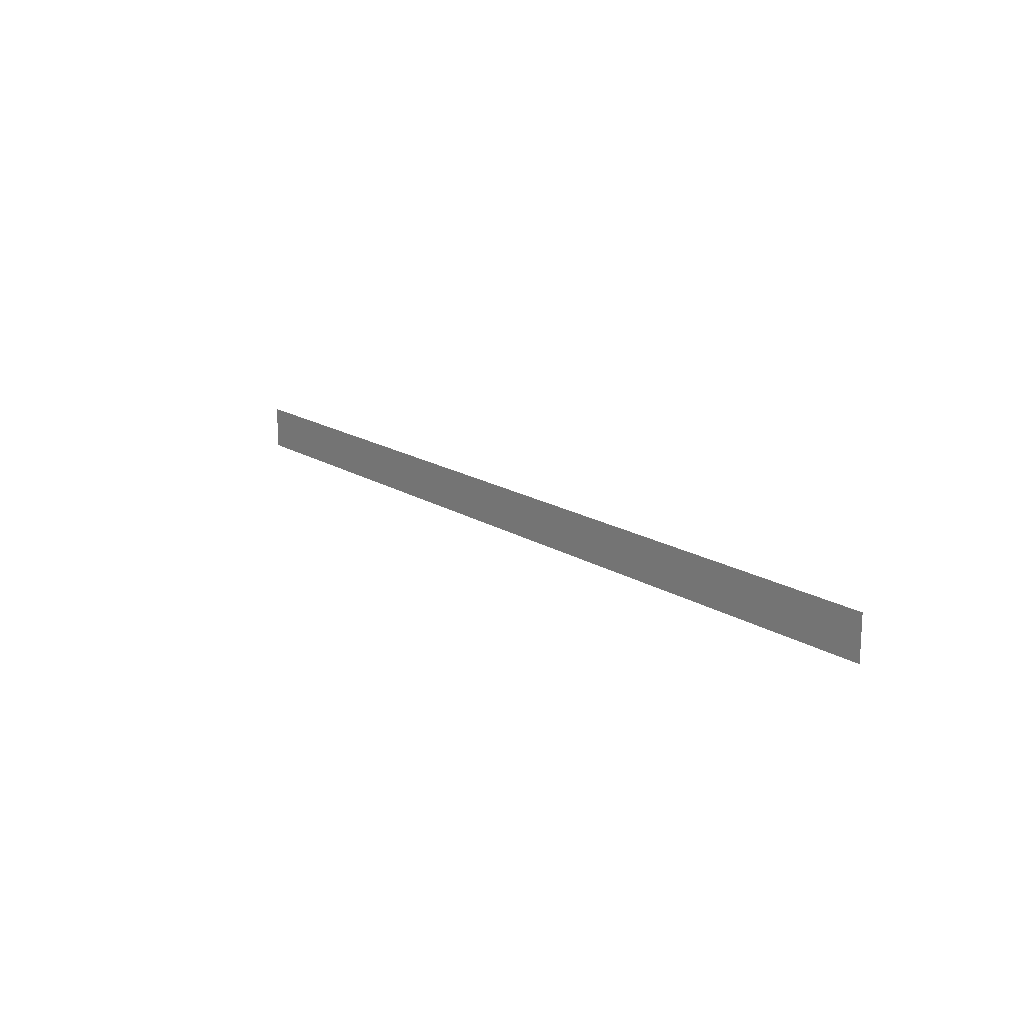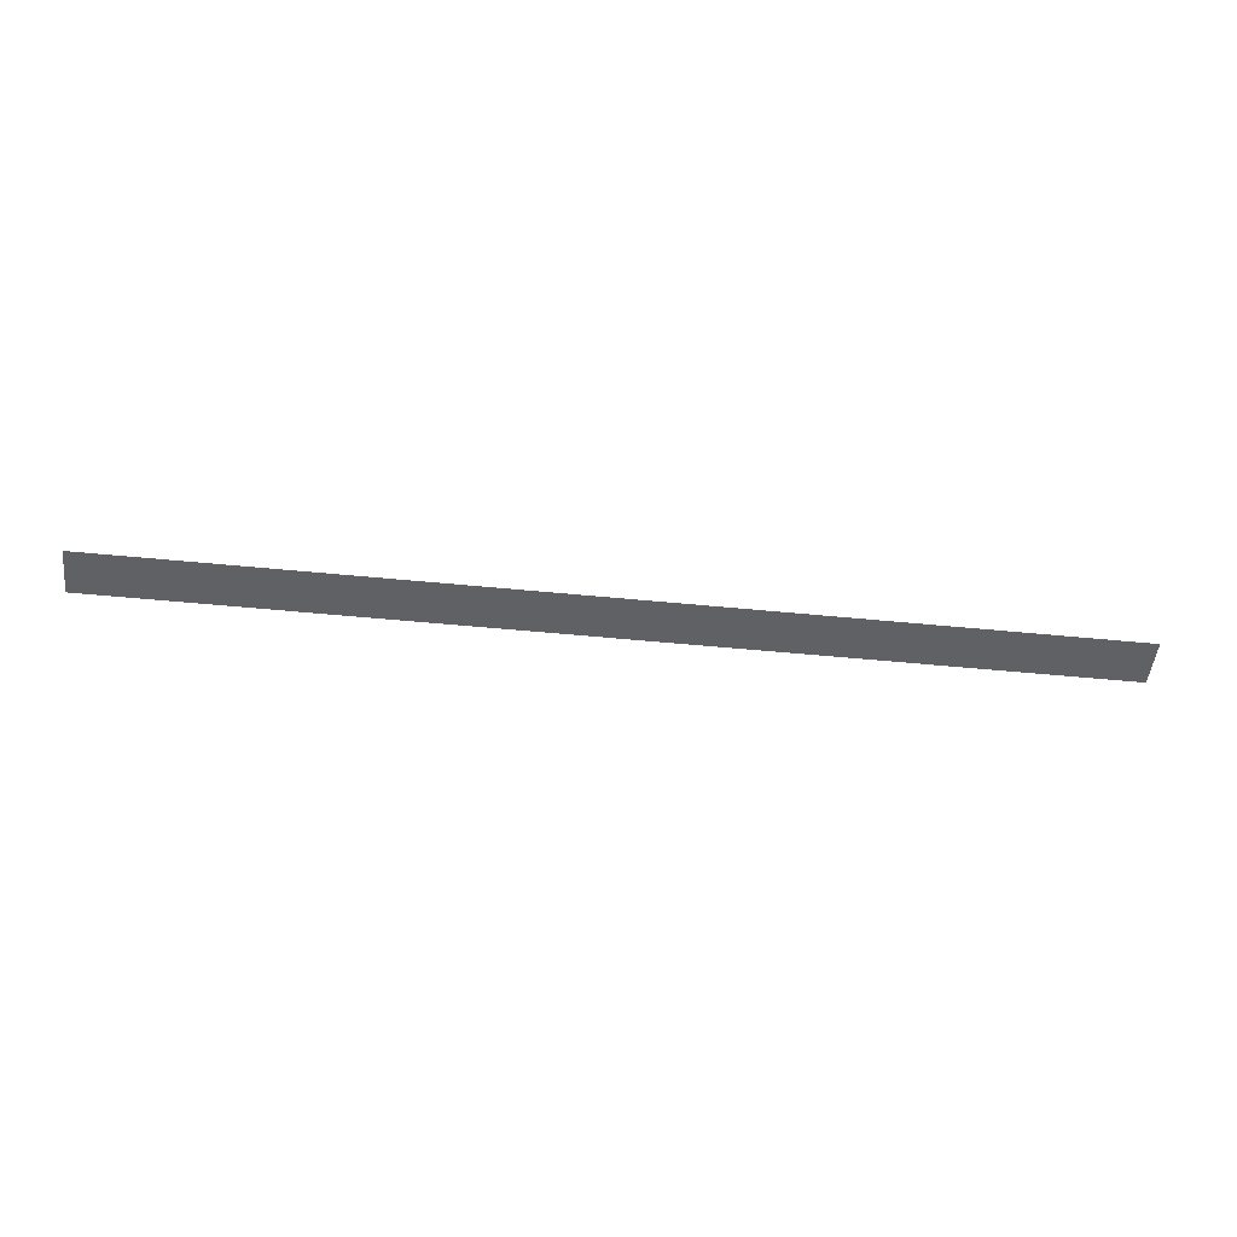
<metadata>
{"format":"obj","ext":"obj","renderer":"f3d","projection":"perspective","resolution":1024,"background":"white","views":[{"elev":16.2,"azim":-127.6,"up":"+Z"},{"elev":-49.8,"azim":173.7,"up":"+Y"}]}
</metadata>
<code>
o mesh132/mesh132-geometry#mesh132-geometry
v 0.04311 -0.3097 0.3641
v -0.7636 -0.3097 0.3253
v -0.7636 -0.3097 0.3641
v 0.04311 -0.3097 0.3253
f 1 2 3
f 2 1 4
f 3 2 1
f 4 1 2

</code>
